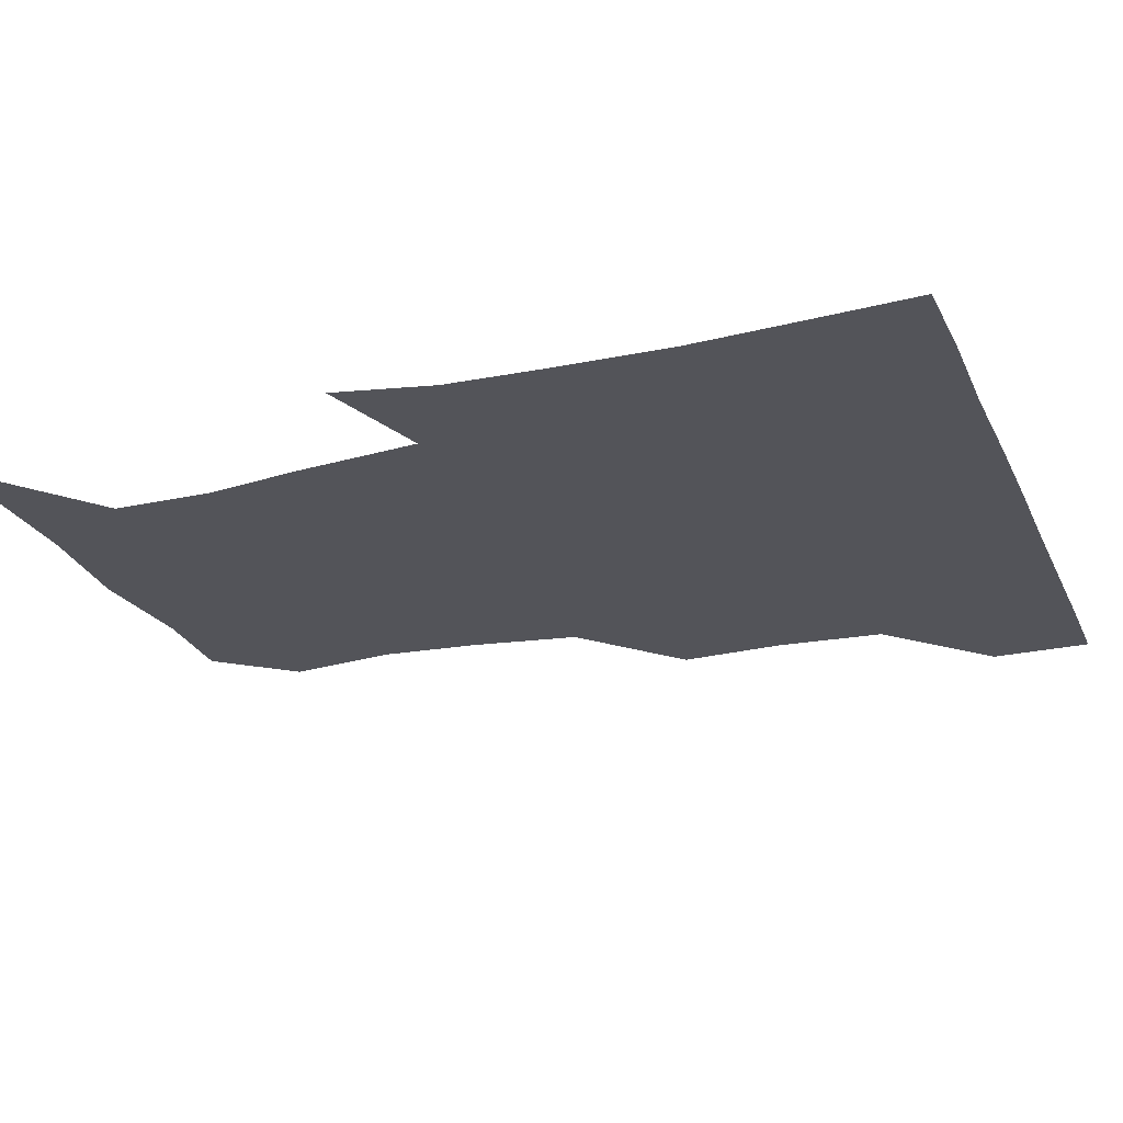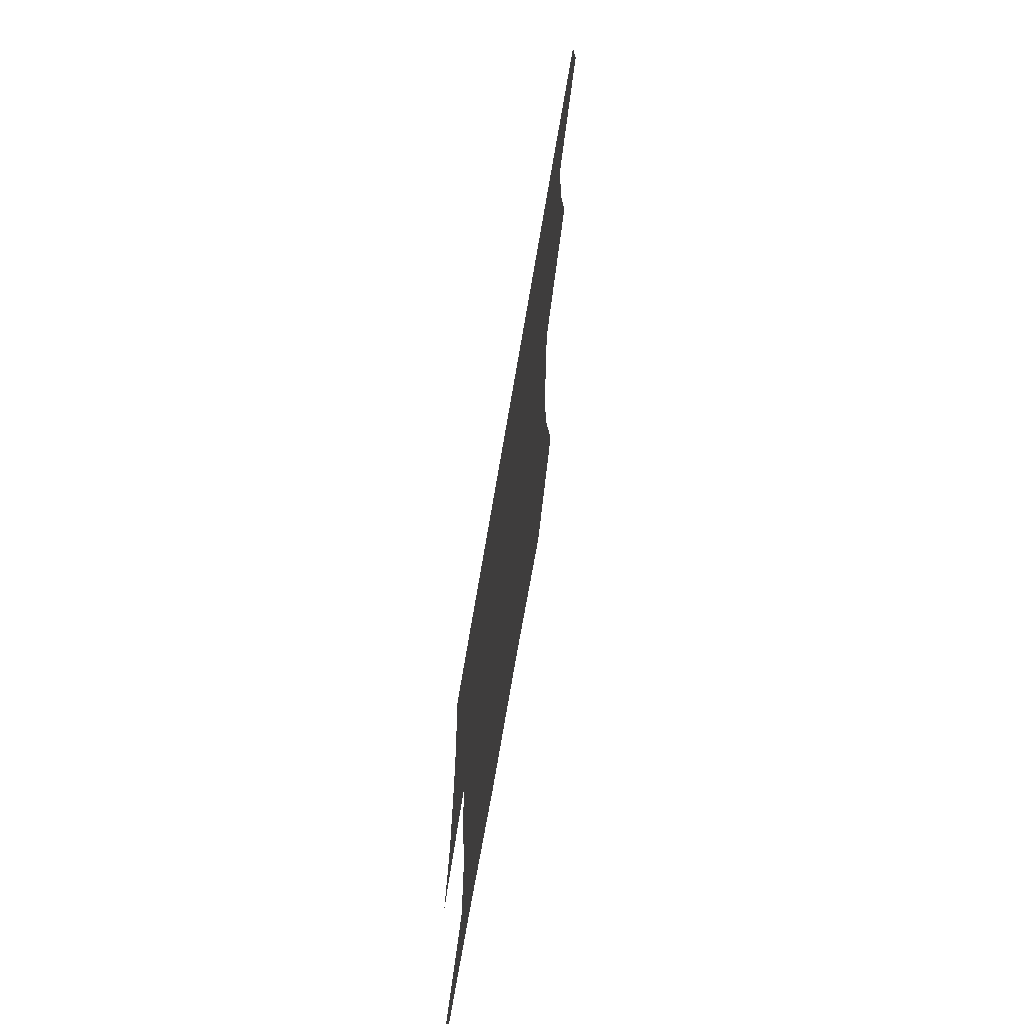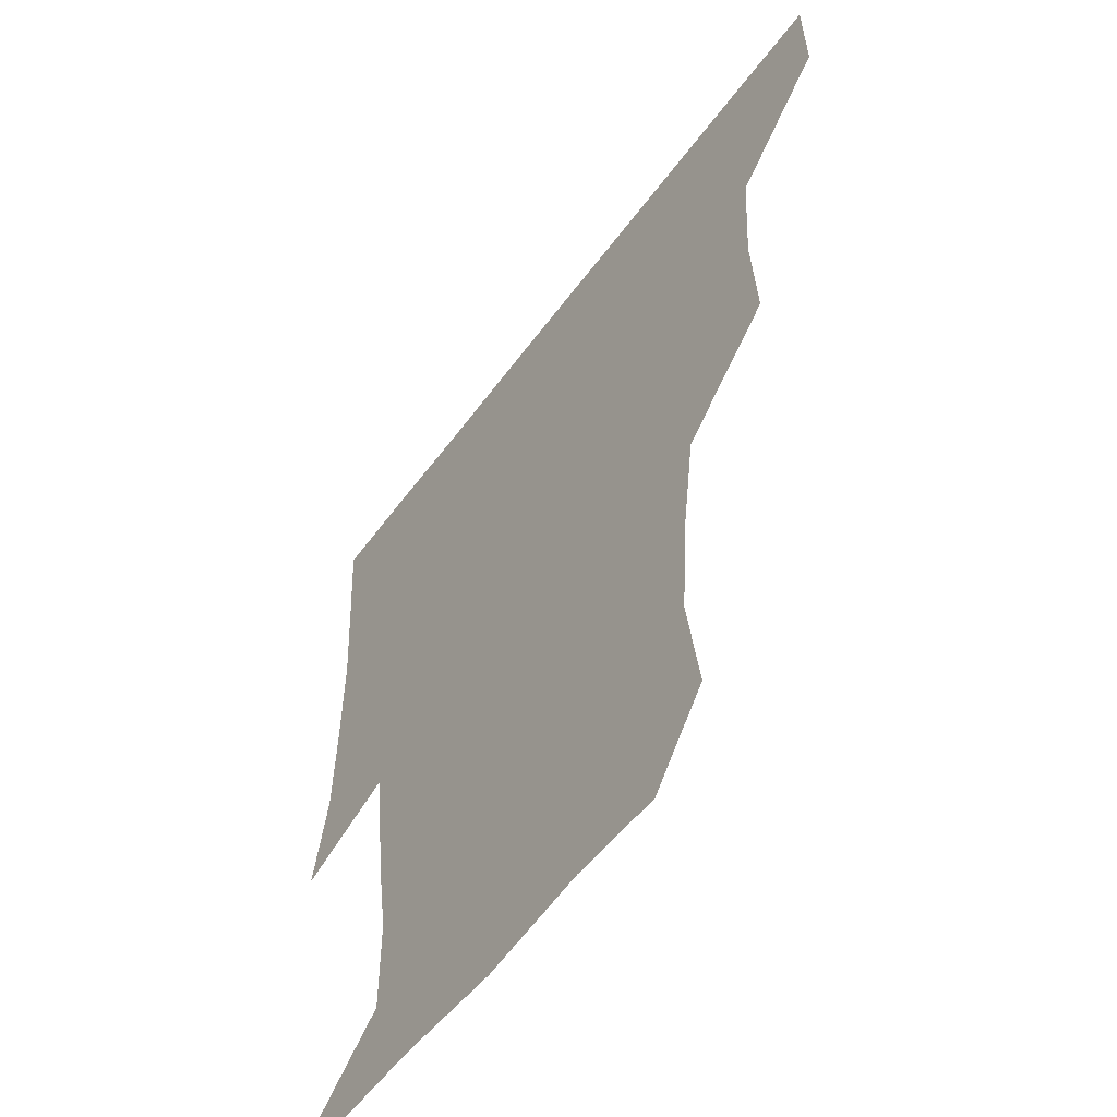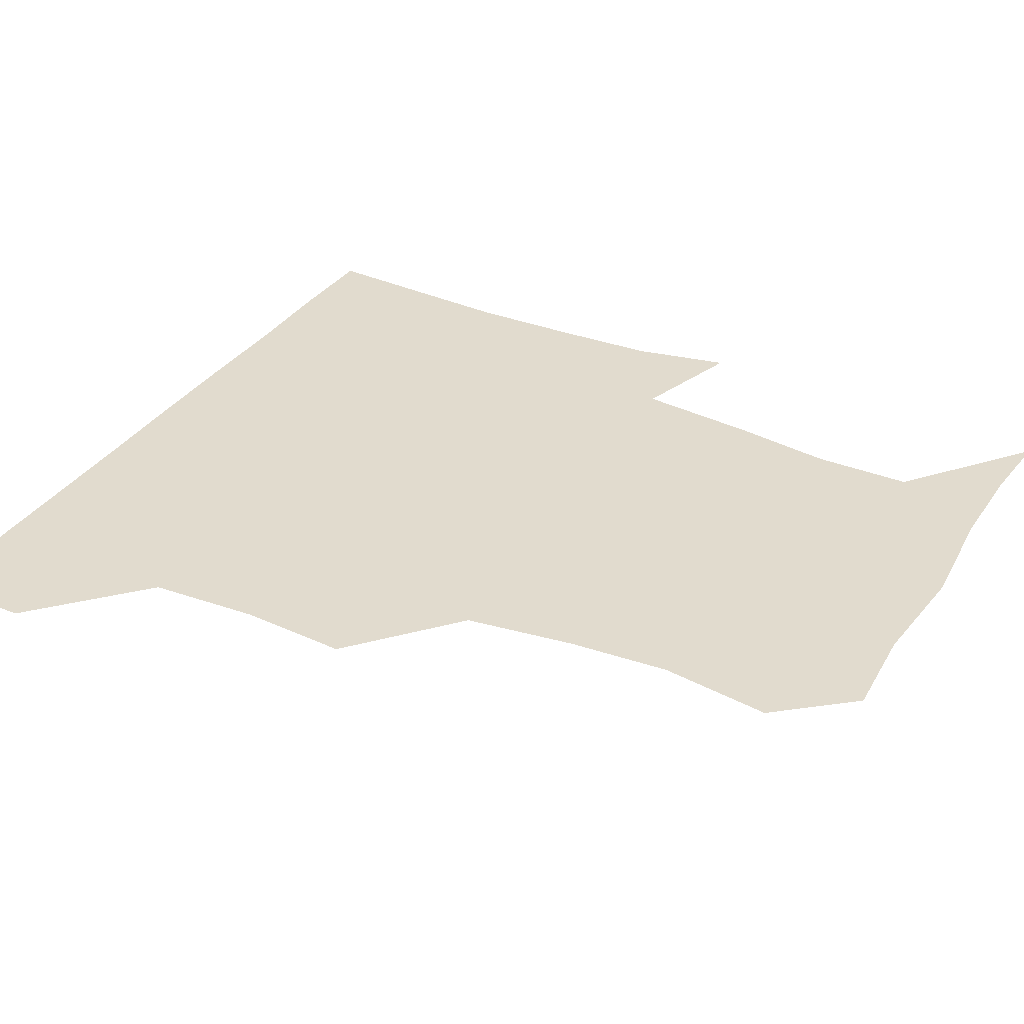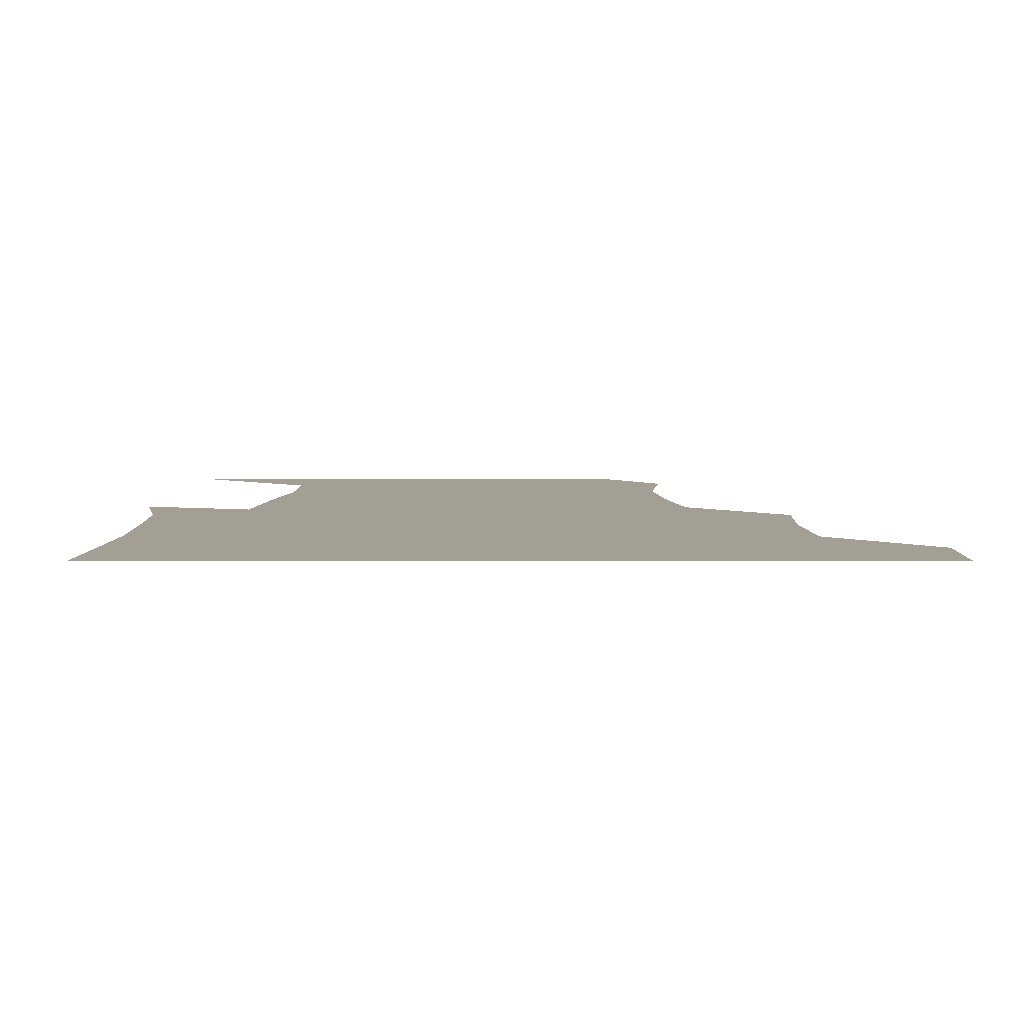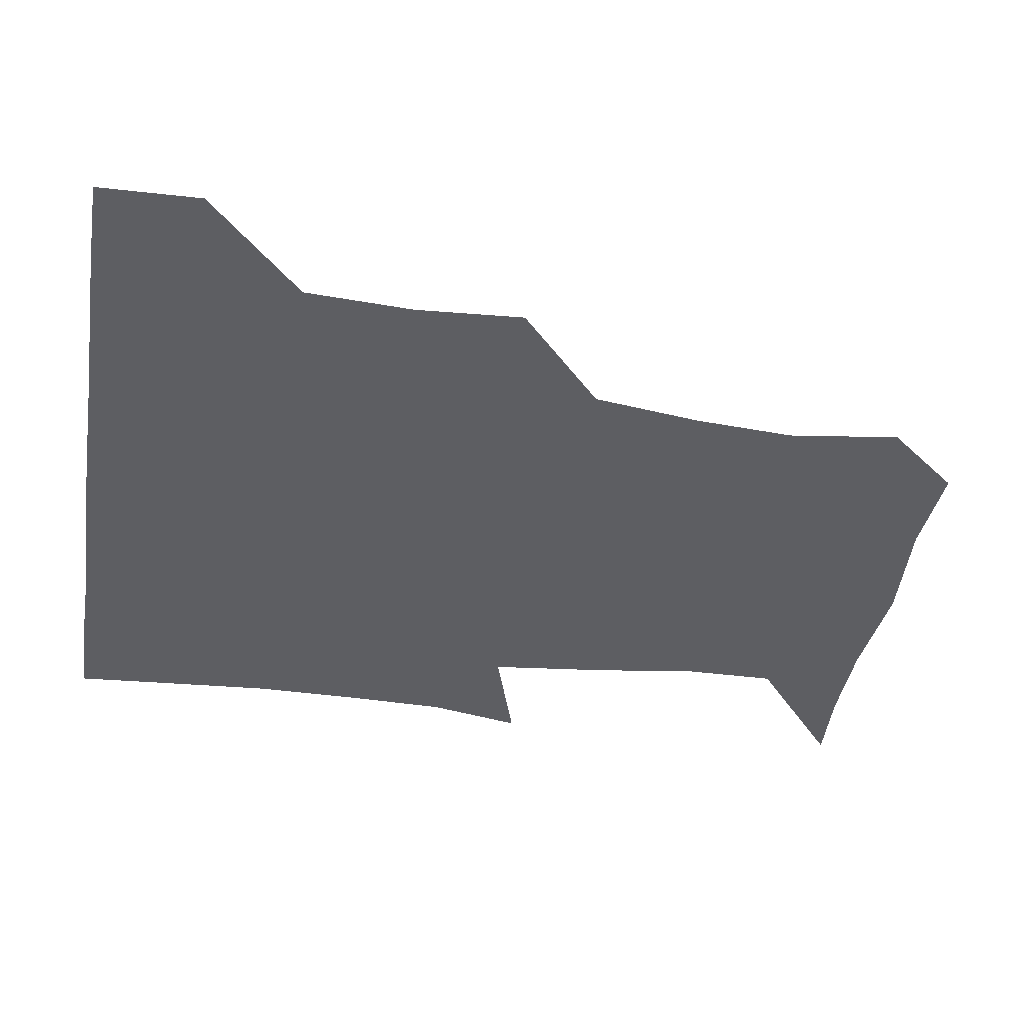
<metadata>
{"format":"obj","ext":"obj","renderer":"f3d","projection":"perspective","resolution":1024,"background":"white","views":[{"elev":-23.7,"azim":110.2,"up":"+Z"},{"elev":-72.4,"azim":-99.7,"up":"+Y"},{"elev":-55.2,"azim":-125.6,"up":"+Y"},{"elev":33.9,"azim":-61.2,"up":"+Z"},{"elev":5.4,"azim":179.8,"up":"+Z"},{"elev":-39.4,"azim":-99.2,"up":"+Z"}]}
</metadata>
<code>
v 450.8 390.1 0
v 451.4 420.8 0
v 482.9 294.6 0
v 484.8 327.1 0
v 482.9 360.1 0
v 481.9 391.3 0
v 481.3 421.1 0
v 516.8 170.7 0
v 521.3 204 0
v 519.1 234.3 0
v 514.4 267.3 0
v 513.1 301.1 0
v 513 332.4 0
v 512 361.8 0
v 511.4 391.2 0
v 511.2 421.1 0
v 535.7 148 0
v 545.2 184.1 0
v 544.7 211.4 0
v 544.3 243.9 0
v 542.4 272.5 0
v 542.9 304.1 0
v 542.3 333.4 0
v 542.2 362.5 0
v 541.5 391.3 0
v 541 421.1 0
v 565.2 149.6 0
v 572 185.1 0
v 573.4 214.6 0
v 572.4 243.4 0
v 571.5 272.5 0
v 571.4 304.2 0
v 571.6 332.9 0
v 571.8 362.5 0
v 571.8 391.2 0
v 570.8 421.3 0
v 600.4 146.8 0
v 599.6 183.9 0
v 601.8 213.6 0
v 600.2 245.6 0
v 600.9 276.4 0
v 600.9 304.8 0
v 601.5 333.7 0
v 601.4 362.9 0
v 601.6 391.3 0
v 600.5 421.3 0
v 634.7 149.5 0
v 627.8 179.6 0
v 627.6 215.1 0
v 629.2 244.1 0
v 630.6 274.2 0
v 629.5 303.2 0
v 629.5 335.2 0
v 630.6 362.7 0
v 631.1 391.9 0
v 631.2 420.9 0
v 664.1 149.4 0
v 651.1 178.2 0
v 651.1 208.1 0
v 655.4 237.2 0
v 659.3 275 0
v 656.8 304 0
v 657.3 333.1 0
v 659.4 361.7 0
v 660.4 392.4 0
v 661.2 421.3 0
v 690 147.6 0
v 694.1 264.4 0
v 688.1 293.4 0
v 686.9 323.9 0
v 686.4 357.2 0
v 688.3 390.2 0
v 690.2 420.8 0
v 691 451 0
f 5 6 1
f 1 6 2
f 6 7 2
f 11 12 3
f 3 12 4
f 12 13 4
f 4 13 5
f 13 14 5
f 5 14 6
f 14 15 6
f 6 15 7
f 15 16 7
f 17 18 8
f 8 18 9
f 18 19 9
f 9 19 10
f 19 20 10
f 10 20 11
f 20 21 11
f 11 21 12
f 21 22 12
f 12 22 13
f 22 23 13
f 13 23 14
f 23 24 14
f 14 24 15
f 24 25 15
f 15 25 16
f 25 26 16
f 17 27 18
f 27 28 18
f 18 28 19
f 28 29 19
f 19 29 20
f 29 30 20
f 20 30 21
f 30 31 21
f 21 31 22
f 31 32 22
f 22 32 23
f 32 33 23
f 23 33 24
f 33 34 24
f 24 34 25
f 34 35 25
f 25 35 26
f 35 36 26
f 27 37 28
f 37 38 28
f 28 38 29
f 38 39 29
f 29 39 30
f 39 40 30
f 30 40 31
f 40 41 31
f 31 41 32
f 41 42 32
f 32 42 33
f 42 43 33
f 33 43 34
f 43 44 34
f 34 44 35
f 44 45 35
f 35 45 36
f 45 46 36
f 37 47 38
f 47 48 38
f 38 48 39
f 48 49 39
f 39 49 40
f 49 50 40
f 40 50 41
f 50 51 41
f 41 51 42
f 51 52 42
f 42 52 43
f 52 53 43
f 43 53 44
f 53 54 44
f 44 54 45
f 54 55 45
f 45 55 46
f 55 56 46
f 47 57 48
f 57 58 48
f 48 58 49
f 58 59 49
f 49 59 50
f 59 60 50
f 50 60 51
f 60 61 51
f 51 61 52
f 61 62 52
f 52 62 53
f 62 63 53
f 53 63 54
f 63 64 54
f 54 64 55
f 64 65 55
f 55 65 56
f 65 66 56
f 57 67 58
f 61 68 62
f 68 69 62
f 62 69 63
f 69 70 63
f 63 70 64
f 70 71 64
f 64 71 65
f 71 72 65
f 65 72 66
f 72 73 66

</code>
